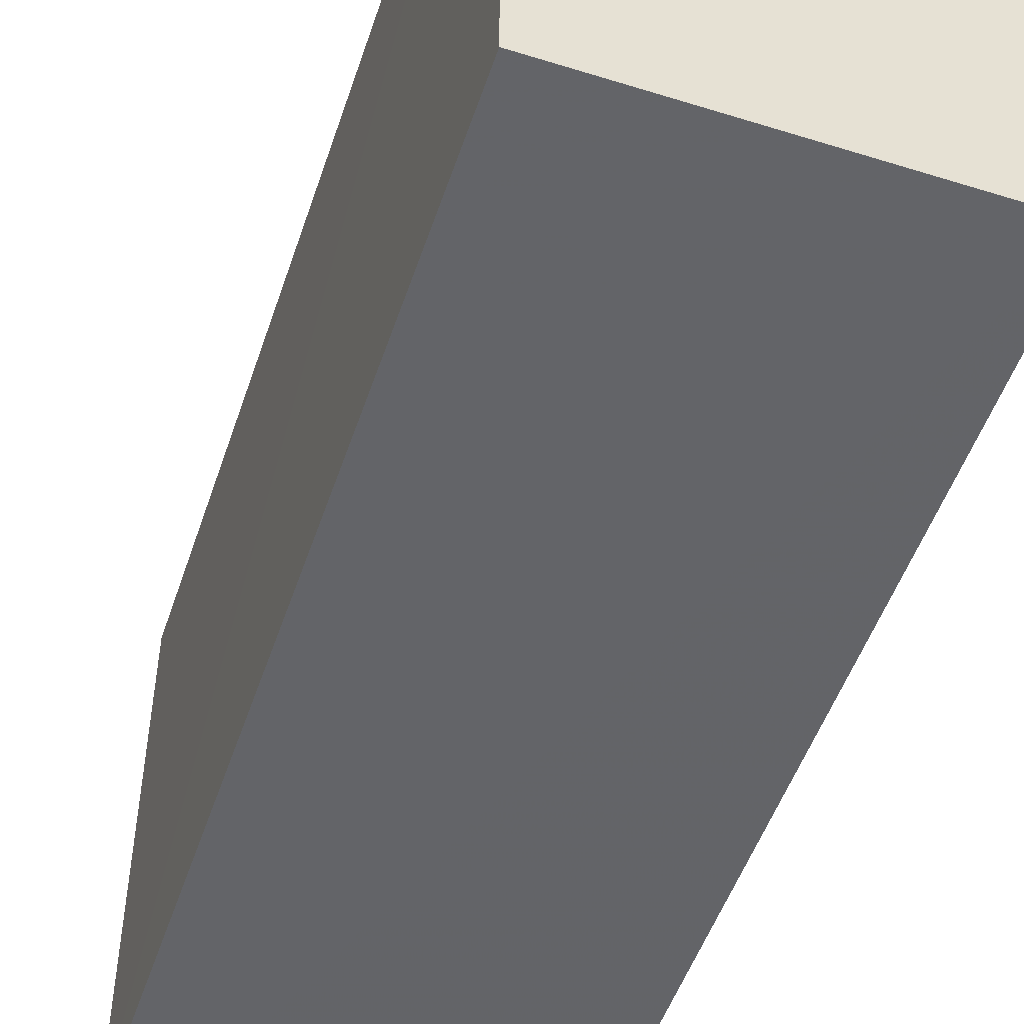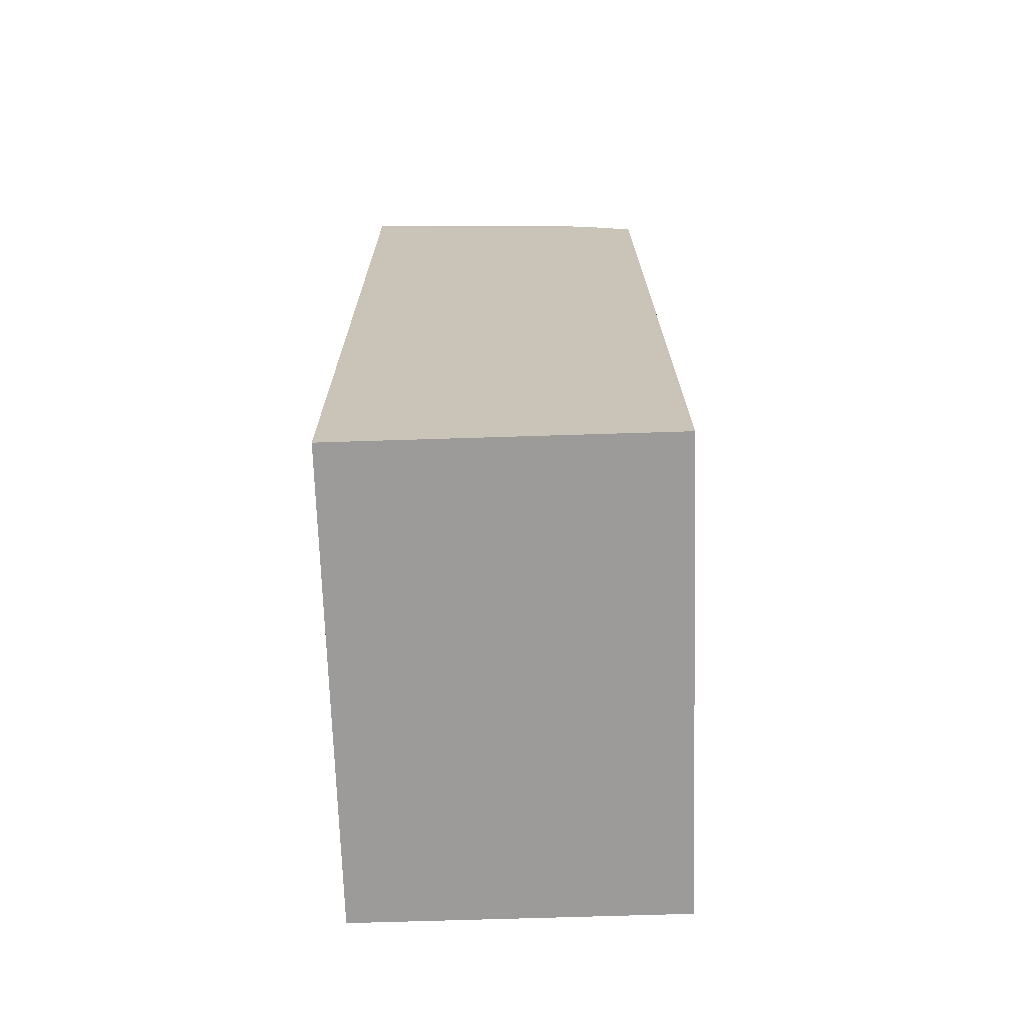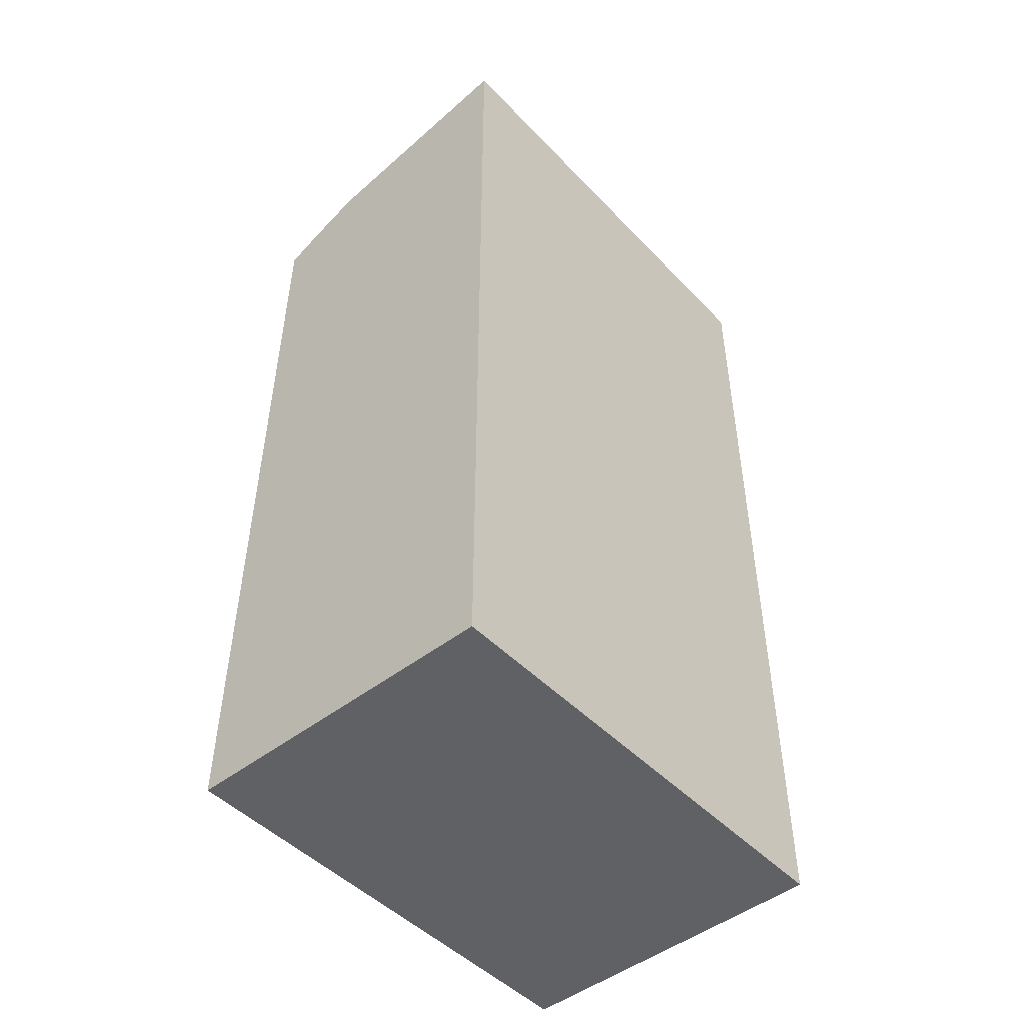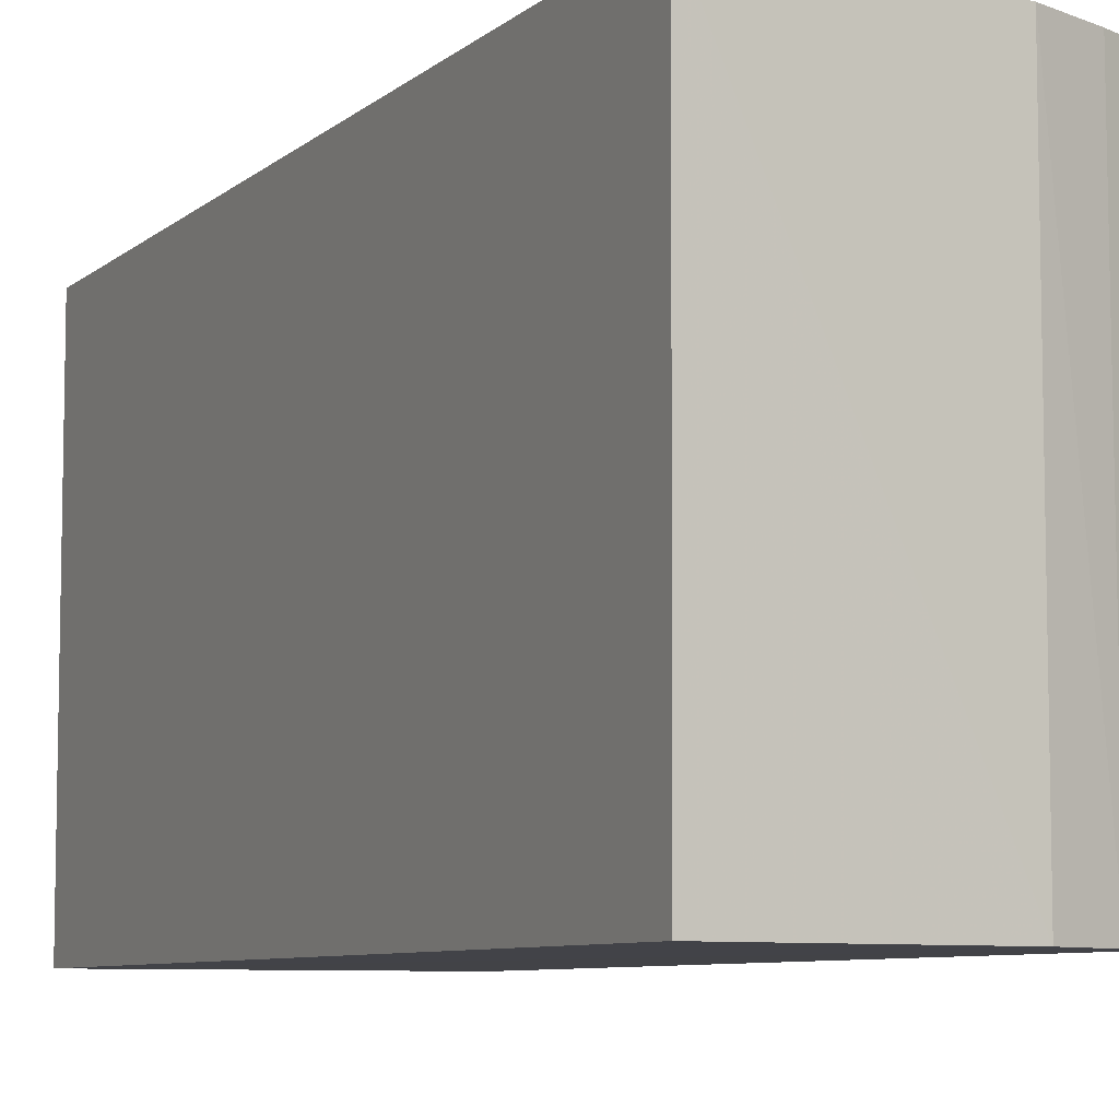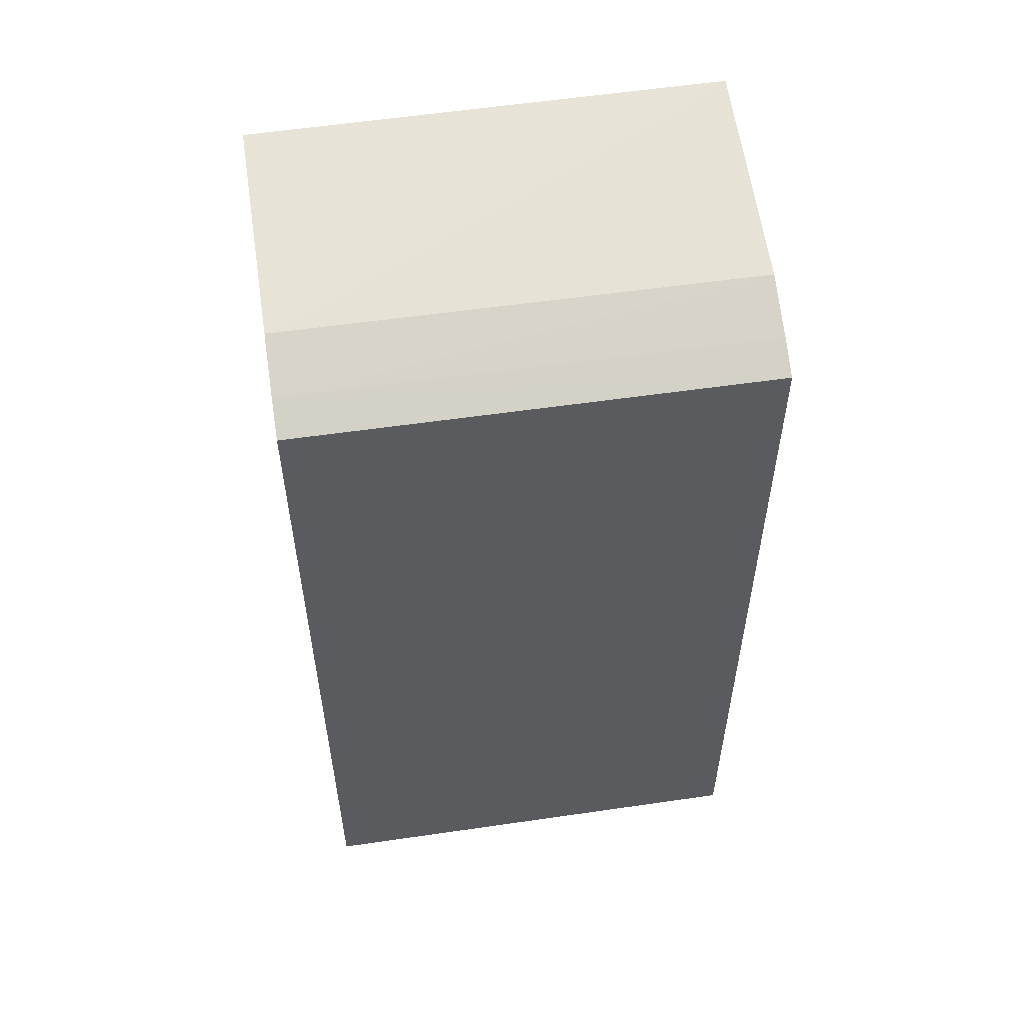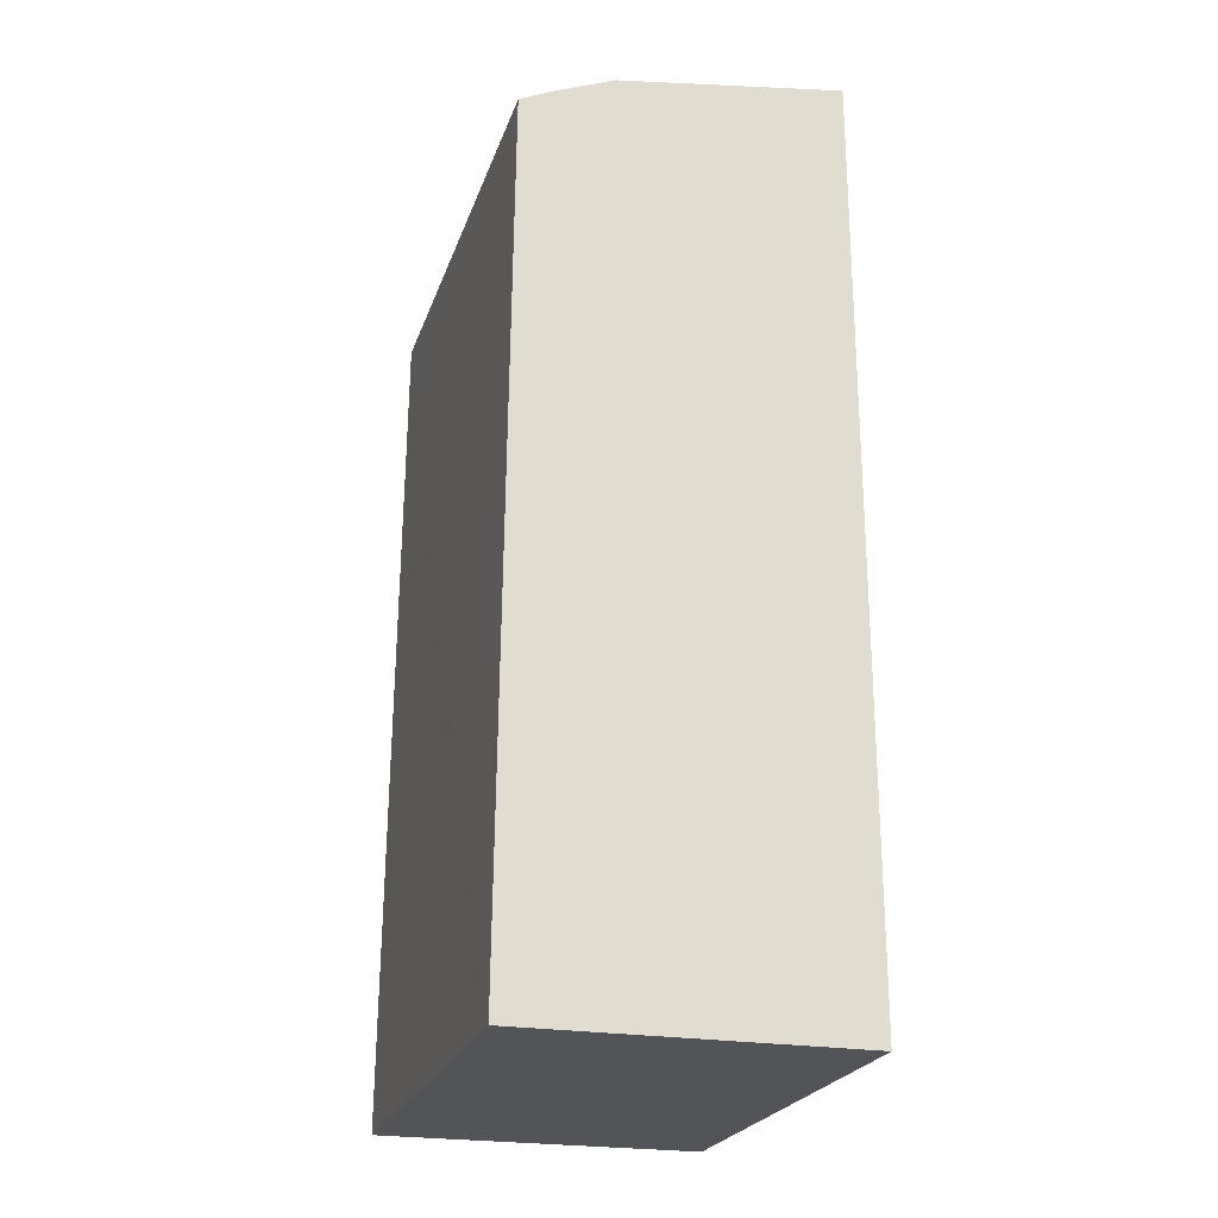
<metadata>
{"format":"obj","ext":"obj","renderer":"f3d","projection":"perspective","resolution":1024,"background":"white","views":[{"elev":-51.3,"azim":-18.8,"up":"+Z"},{"elev":-69.8,"azim":-178.2,"up":"+Y"},{"elev":-47.9,"azim":41.2,"up":"+Y"},{"elev":-7.5,"azim":154.3,"up":"+Z"},{"elev":55.2,"azim":-98.7,"up":"+Y"},{"elev":-23.5,"azim":-16.2,"up":"+Y"}]}
</metadata>
<code>
v 0.00169 0.04724 0.07463
v 0.00169 -0.02185 0.07463
v 0.00169 -0.02185 0.03896
v -0.02228 0.04167 0.03896
v -0.02283 -0.02185 0.07463
v 0.00168 0.04696 0.03896
v -0.02217 0.0416 0.07463
v -0.02283 -0.02185 0.03896
v -0.01528 0.04461 0.03897
v -0.01961 0.04296 0.03895
v -0.01527 0.04461 0.07463
v -0.01959 0.04284 0.07462
f 1 2 3
f 5 2 1
f 5 3 2
f 6 1 3
f 7 4 5
f 8 5 4
f 8 3 5
f 9 1 6
f 10 9 6
f 10 4 7
f 10 6 3
f 10 8 4
f 10 3 8
f 11 1 9
f 11 7 5
f 11 5 1
f 11 9 10
f 12 11 10
f 12 10 7
f 12 7 11

</code>
